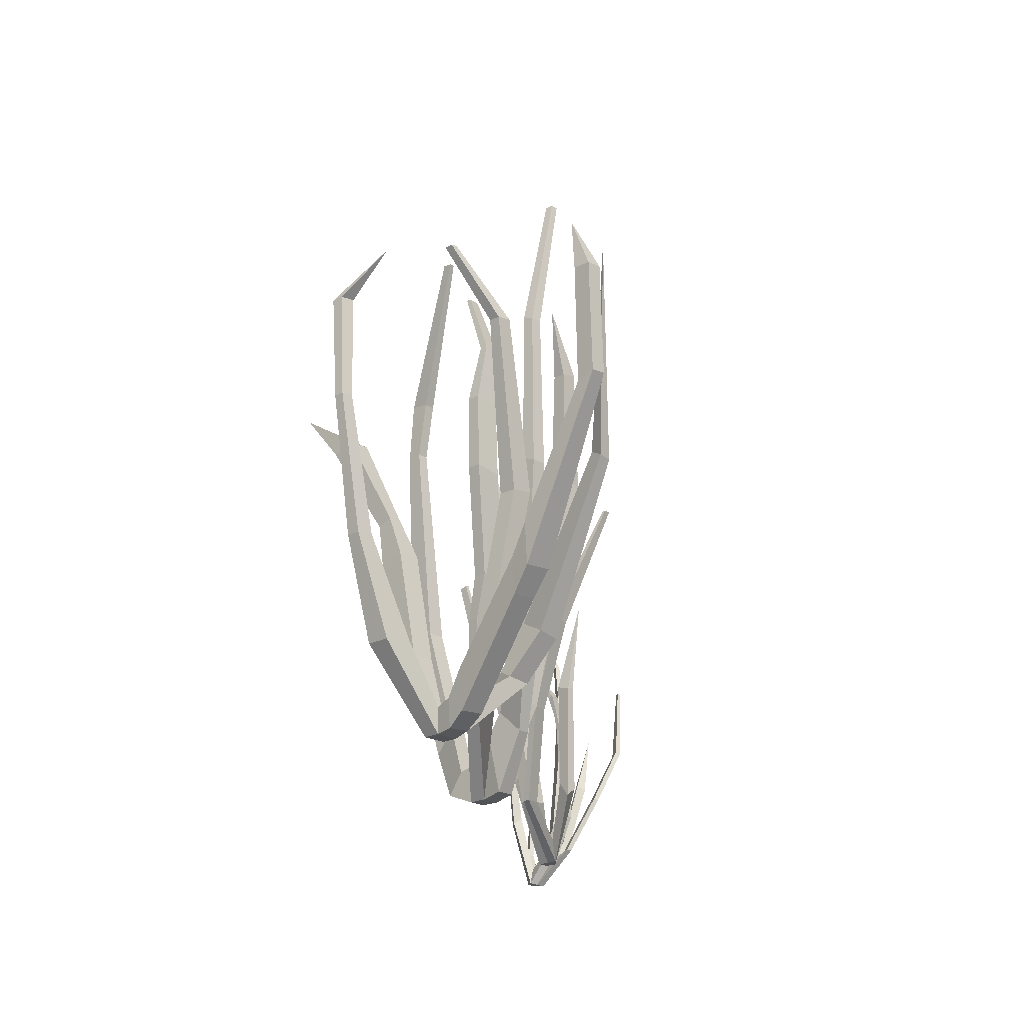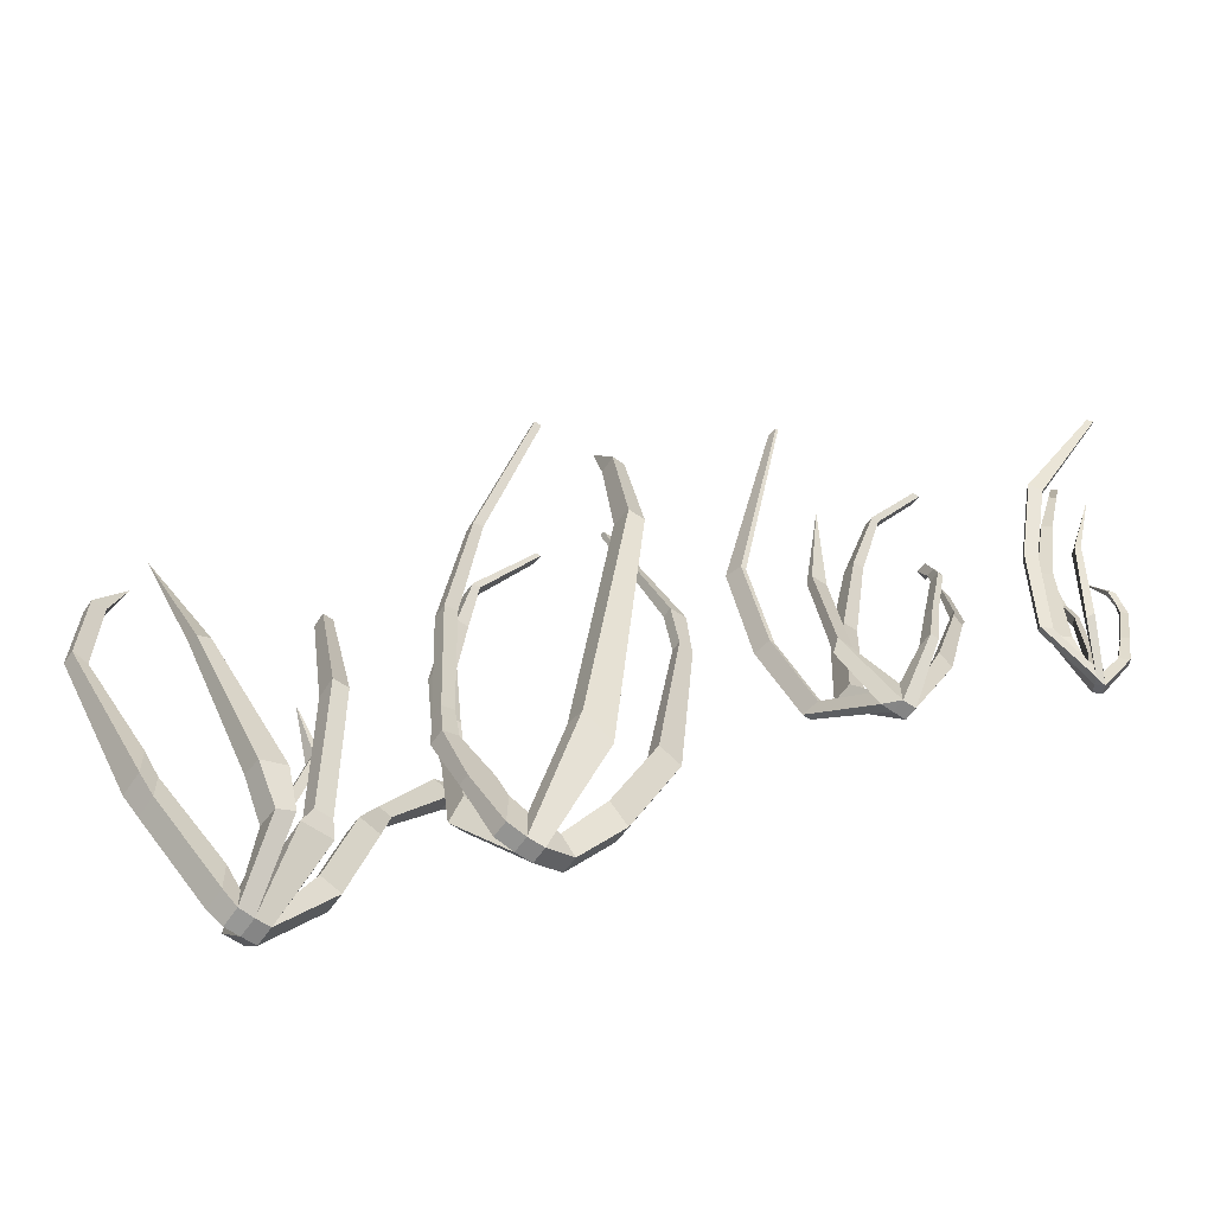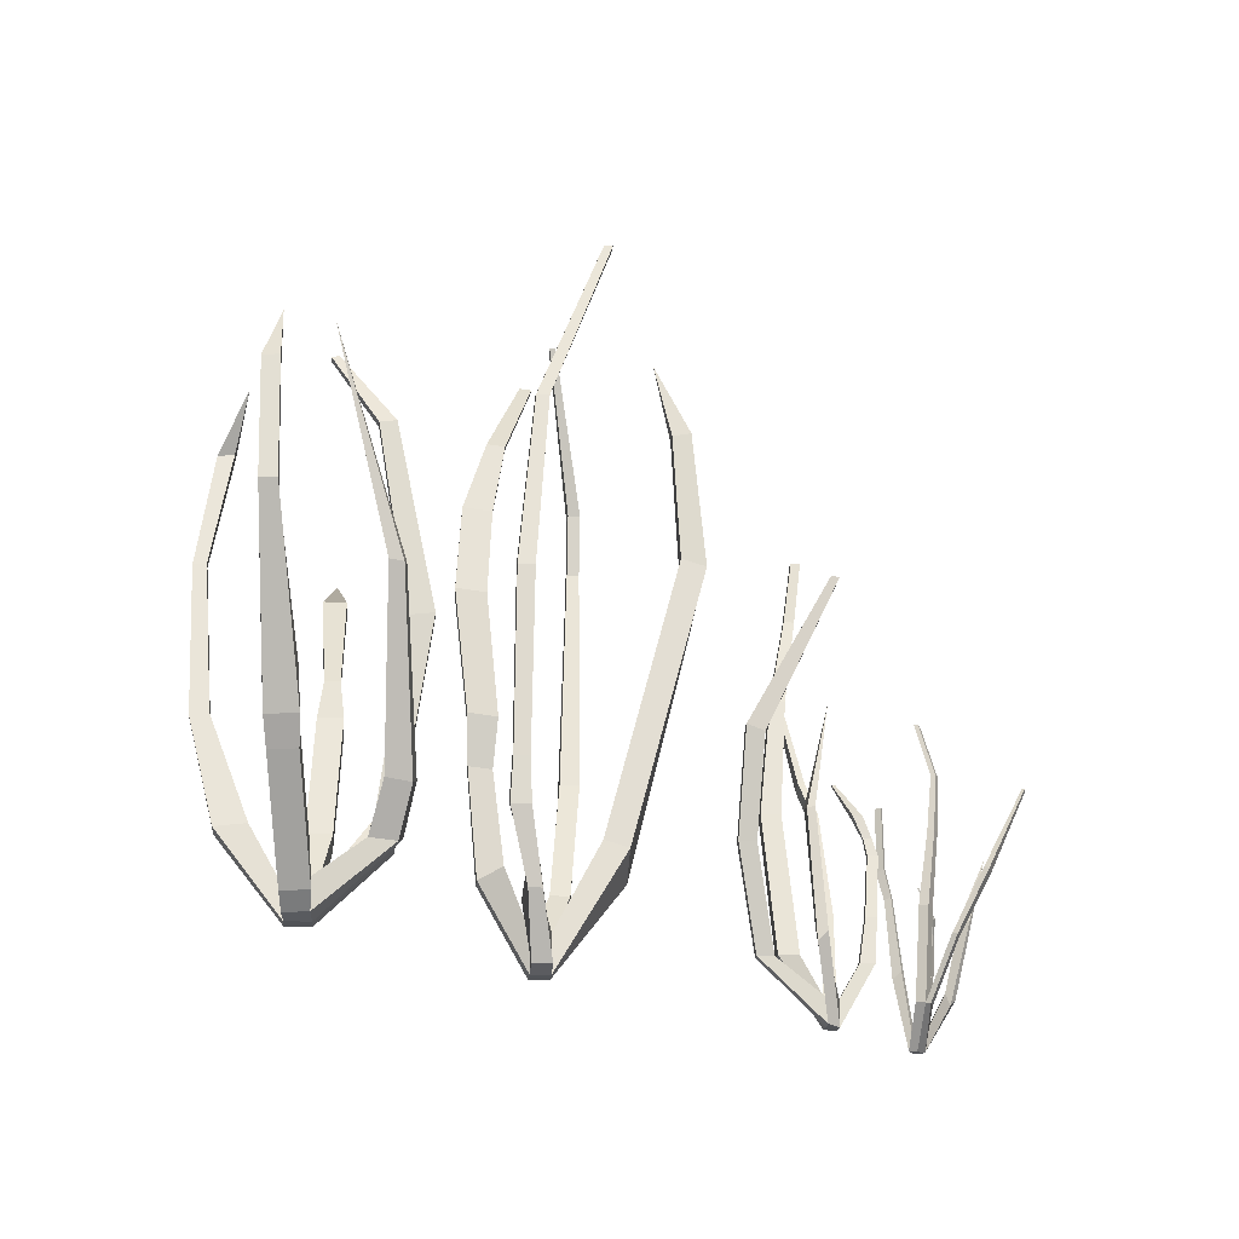
<metadata>
{"format":"obj","ext":"obj","renderer":"f3d","projection":"perspective","resolution":1024,"background":"white","views":[{"elev":-20.6,"azim":101.4,"up":"+Y"},{"elev":-61.7,"azim":-156.9,"up":"+Y"},{"elev":-21.8,"azim":142.6,"up":"+Y"}]}
</metadata>
<code>
o weeds4.002
v 1.848 0.02494 0.3431
v 1.834 0.1168 0.3291
v 1.998 0.2562 0.2036
v 1.933 0.2516 0.2387
v 1.901 0.4406 0.4735
v 1.875 0.4787 0.4289
v 1.908 0.2405 0.1907
v 1.973 0.2451 0.1556
v 1.869 0.03438 0.3839
v 1.856 0.1262 0.3698
v 1.889 0.02774 0.3208
v 1.876 0.1196 0.3068
v 1.846 0.4768 0.4441
v 1.873 0.4387 0.4887
v 1.897 0.129 0.3476
v 1.911 0.03717 0.3616
v 1.87 0.01987 0.2835
v 1.985 0.7657 0.1622
v 1.923 0.7614 0.1959
v 1.864 0.1136 0.2843
v 1.823 0.2462 0.1285
v 1.783 0.2757 0.1329
v 1.811 0.2773 0.184
v 1.833 0.311 0.155
v 1.768 0.675 0.01568
v 1.741 0.6799 0.02735
v 1.767 0.6929 0.07694
v 1.791 0.7012 0.0614
v 1.645 1.033 0.00579
v 1.903 0.8744 0.511
v 1.884 0.9011 0.4796
v 1.864 0.8998 0.4903
v 1.883 0.873 0.5217
v 1.944 1.026 0.5243
v 1.922 1.047 0.4866
v 1.9 1.045 0.4983
v 1.922 1.025 0.536
v 1.97 1.371 0.4825
v 1.955 1.377 0.4536
v 1.94 1.376 0.4616
v 1.956 1.37 0.4905
v 1.711 0.243 0.3959
v 1.758 0.2459 0.3706
v 1.772 0.2521 0.3974
v 1.725 0.2492 0.4227
v 1.682 0.4089 0.3951
v 1.717 0.4111 0.3761
v 1.728 0.4158 0.3962
v 1.693 0.4136 0.4153
v 1.649 0.6367 0.4037
v 1.682 0.6388 0.3859
v 1.691 0.6426 0.4022
v 1.658 0.6405 0.42
v 1.659 0.6998 0.3915
v 1.686 0.7015 0.3771
v 1.693 0.7045 0.3903
v 1.666 0.7028 0.4048
v 1.672 0.7796 0.3657
v 1.702 0.7817 0.3462
v 1.713 0.7763 0.3639
v 1.683 0.7742 0.3834
v 1.76 0.9387 0.3844
v 1.771 0.9395 0.3773
v 1.775 0.9378 0.3828
v 1.763 0.9371 0.3899
v 1.899 0.7507 0.1499
v 1.961 0.7551 0.1162
v 1.898 1.193 0.1631
v 1.852 1.19 0.1881
v 1.834 1.182 0.154
v 1.88 1.186 0.129
v 1.819 1.522 0.1995
v 1.786 1.52 0.2172
v 1.774 1.514 0.1929
v 1.806 1.517 0.1752
v 1.799 1.849 0.3321
v 1.769 1.847 0.3485
v 1.757 1.841 0.3261
v 1.788 1.844 0.3098
v 1.978 0.2237 0.1238
v 2.034 0.2246 0.09428
v 1.971 0.2202 0.1083
v 2.021 0.2188 0.06949
v 1.822 0.8785 -0.183
v 1.876 0.9025 -0.2171
v 1.814 0.8749 -0.1998
v 1.862 0.8961 -0.2439
v 1.495 1.401 -0.1671
v 1.524 1.402 -0.1824
v 1.491 1.399 -0.1751
v 1.517 1.399 -0.1953
v 1.936 0.5594 -0.05057
v 1.929 0.5558 -0.06666
v 1.981 0.5544 -0.1071
v 1.995 0.5604 -0.08129
f 16 11 8 3
f 14 5 30 33
f 15 12 2 10
f 11 16 9 1
f 15 16 3 4
f 12 15 4 7
f 10 2 43 44
f 4 3 18 19
f 16 15 6 5
f 15 10 13 6
f 11 1 17
f 1 2 23 22
f 20 12 80 82
f 11 12 7 8
f 2 12 20
f 23 24 28 27
f 2 20 24 23
f 17 1 22 21
f 20 17 21 24
f 28 25 29
f 21 22 26 25
f 24 21 25 28
f 22 23 27 26
f 26 27 29
f 27 28 29
f 25 26 29
f 9 16 5 14
f 10 9 14 13
f 31 32 36 35
f 13 14 33 32
f 6 13 32 31
f 5 6 31 30
f 37 34 38 41
f 30 31 35 34
f 33 30 34 37
f 32 33 37 36
f 40 41 38 39
f 36 37 41 40
f 35 36 40 39
f 34 35 39 38
f 42 45 49 46
f 2 1 42 43
f 1 9 45 42
f 9 10 44 45
f 47 46 50 51
f 43 42 46 47
f 45 44 48 49
f 44 43 47 48
f 53 52 56 57
f 49 48 52 53
f 48 47 51 52
f 46 49 53 50
f 54 57 61 58
f 52 51 55 56
f 50 53 57 54
f 51 50 54 55
f 61 60 64 65
f 55 54 58 59
f 57 56 60 61
f 56 55 59 60
f 62 65 64 63
f 60 59 63 64
f 58 61 65 62
f 59 58 62 63
f 18 67 71 68
f 7 4 19 66
f 8 7 66 67
f 3 8 67 18
f 70 69 73 74
f 66 19 69 70
f 19 18 68 69
f 67 66 70 71
f 75 74 78 79
f 69 68 72 73
f 71 70 74 75
f 68 71 75 72
f 76 79 78 77
f 72 75 79 76
f 74 73 77 78
f 73 72 76 77
f 93 92 84 86
f 11 17 83 81
f 17 20 82 83
f 12 11 81 80
f 87 86 90 91
f 94 93 86 87
f 95 94 87 85
f 92 95 85 84
f 88 89 91 90
f 85 87 91 89
f 84 85 89 88
f 86 84 88 90
f 80 81 95 92
f 81 83 94 95
f 83 82 93 94
f 82 80 92 93
o weeds4
v 2.664 0.002119 0.05815
v 2.664 0.1427 0.05815
v 2.939 0.3385 0.2171
v 2.844 0.3383 0.1588
v 2.502 0.5694 0.3465
v 2.536 0.6408 0.2917
v 2.888 0.3383 0.08838
v 2.982 0.3385 0.1467
v 2.627 0.002119 0.1179
v 2.627 0.1427 0.1179
v 2.724 0.002119 0.09514
v 2.724 0.1427 0.09514
v 2.496 0.6408 0.2663
v 2.462 0.5694 0.3212
v 2.687 0.1427 0.1549
v 2.687 0.002119 0.1549
v 2.758 0.003253 0.04062
v 2.94 1.096 0.3241
v 2.85 1.096 0.2683
v 2.744 0.1415 0.062
v 2.903 0.3792 -0.06341
v 2.864 0.4302 -0.1018
v 2.82 0.4149 -0.02916
v 2.871 0.4659 -0.01183
v 2.971 1.044 -0.08614
v 2.935 1.054 -0.1101
v 2.89 1.056 -0.03706
v 2.927 1.067 -0.01577
v 2.861 1.596 -0.141
v 2.42 1.195 0.5067
v 2.443 1.245 0.4681
v 2.415 1.245 0.4502
v 2.391 1.195 0.4889
v 2.421 1.405 0.6148
v 2.452 1.448 0.5658
v 2.42 1.448 0.5462
v 2.39 1.405 0.5952
v 2.467 1.913 0.7223
v 2.491 1.931 0.6827
v 2.47 1.931 0.6695
v 2.445 1.913 0.7091
v 2.474 0.3394 -0.01154
v 2.542 0.339 0.03061
v 2.518 0.339 0.0699
v 2.45 0.3394 0.02775
v 2.439 0.5887 0.001308
v 2.49 0.5884 0.03296
v 2.472 0.5884 0.06246
v 2.421 0.5887 0.03081
v 2.385 0.9271 0.03499
v 2.433 0.9269 0.06456
v 2.418 0.9269 0.08845
v 2.37 0.9271 0.05887
v 2.403 1.02 0.05757
v 2.441 1.02 0.08165
v 2.429 1.02 0.1011
v 2.391 1.02 0.07702
v 2.439 1.14 0.07882
v 2.487 1.141 0.1037
v 2.473 1.126 0.1292
v 2.425 1.125 0.1044
v 2.469 1.349 0.2524
v 2.486 1.349 0.2619
v 2.482 1.345 0.2698
v 2.464 1.345 0.2604
v 2.891 1.096 0.2008
v 2.982 1.096 0.2567
v 2.837 1.741 0.3433
v 2.77 1.74 0.3019
v 2.801 1.74 0.2519
v 2.868 1.741 0.2933
v 2.703 2.231 0.3689
v 2.656 2.231 0.3395
v 2.678 2.231 0.304
v 2.725 2.231 0.3334
v 2.491 2.683 0.5396
v 2.447 2.683 0.5125
v 2.467 2.683 0.4798
v 2.511 2.683 0.5069
v 3.029 0.3132 0.1234
v 3.109 0.3089 0.1731
v 3.043 0.3132 0.1015
v 3.131 0.3089 0.136
v 3.251 1.374 -0.1013
v 3.334 1.405 -0.04989
v 3.266 1.374 -0.1251
v 3.358 1.405 -0.09004
v 2.938 2.207 -0.3475
v 2.98 2.205 -0.3218
v 2.946 2.207 -0.3589
v 2.991 2.205 -0.341
v 3.193 0.8525 0.04433
v 3.208 0.8524 0.02153
v 3.3 0.848 0.0575
v 3.277 0.848 0.09613
f 111 106 103 98
f 109 100 125 128
f 110 107 97 105
f 106 111 104 96
f 110 111 98 99
f 107 110 99 102
f 105 97 138 139
f 99 98 113 114
f 111 110 101 100
f 110 105 108 101
f 106 96 112
f 96 97 118 117
f 115 107 175 177
f 106 107 102 103
f 97 107 115
f 118 119 123 122
f 97 115 119 118
f 112 96 117 116
f 115 112 116 119
f 123 120 124
f 116 117 121 120
f 119 116 120 123
f 117 118 122 121
f 121 122 124
f 122 123 124
f 120 121 124
f 104 111 100 109
f 105 104 109 108
f 126 127 131 130
f 108 109 128 127
f 101 108 127 126
f 100 101 126 125
f 132 129 133 136
f 125 126 130 129
f 128 125 129 132
f 127 128 132 131
f 135 136 133 134
f 131 132 136 135
f 130 131 135 134
f 129 130 134 133
f 137 140 144 141
f 97 96 137 138
f 96 104 140 137
f 104 105 139 140
f 142 141 145 146
f 138 137 141 142
f 140 139 143 144
f 139 138 142 143
f 148 147 151 152
f 144 143 147 148
f 143 142 146 147
f 141 144 148 145
f 149 152 156 153
f 147 146 150 151
f 145 148 152 149
f 146 145 149 150
f 156 155 159 160
f 150 149 153 154
f 152 151 155 156
f 151 150 154 155
f 157 160 159 158
f 155 154 158 159
f 153 156 160 157
f 154 153 157 158
f 113 162 166 163
f 102 99 114 161
f 103 102 161 162
f 98 103 162 113
f 165 164 168 169
f 161 114 164 165
f 114 113 163 164
f 162 161 165 166
f 170 169 173 174
f 164 163 167 168
f 166 165 169 170
f 163 166 170 167
f 171 174 173 172
f 167 170 174 171
f 169 168 172 173
f 168 167 171 172
f 188 187 179 181
f 106 112 178 176
f 112 115 177 178
f 107 106 176 175
f 182 181 185 186
f 189 188 181 182
f 190 189 182 180
f 187 190 180 179
f 183 184 186 185
f 180 182 186 184
f 179 180 184 183
f 181 179 183 185
f 175 176 190 187
f 176 178 189 190
f 178 177 188 189
f 177 175 187 188
o weeds3
v 4.612 0.4544 0.008099
v 4.687 0.3303 -0.1141
v 4.567 0.02656 0.02203
v 4.588 0.3286 0.07568
v 4.371 0.000788 0.1492
v 4.371 0.1997 0.1492
v 4.836 0.3803 0.07804
v 4.732 0.4502 0.01355
v 4.685 0.4502 0.09015
v 4.789 0.3803 0.1546
v 4.424 0.000788 0.06466
v 4.424 0.1997 0.06466
v 4.504 0.3286 0.02333
v 4.482 0.02656 -0.03031
v 4.456 0.000788 0.2016
v 4.456 0.1997 0.2016
v 4.508 0.1997 0.117
v 4.508 0.000788 0.117
v 4.415 0.1823 0.2677
v 4.33 0.1823 0.2154
v 4.286 0.06112 0.287
v 4.37 0.06112 0.3393
v 4.036 1.116 0.5472
v 3.951 1.116 0.4949
v 3.881 1.053 0.6083
v 3.965 1.053 0.6606
v 4.136 0.4775 0.3142
v 4.22 0.4775 0.3665
v 4.163 0.3531 0.459
v 4.078 0.3531 0.4067
v 3.92 2.303 0.6603
v 3.866 2.303 0.6274
v 3.822 2.263 0.6987
v 3.875 2.263 0.7317
v 3.946 2.62 0.617
v 3.893 2.62 0.584
v 3.838 2.628 0.6728
v 3.891 2.628 0.7057
v 4.228 3.424 0.4062
v 4.202 3.424 0.3904
v 4.176 3.428 0.433
v 4.201 3.428 0.4488
v 4.83 0.6857 -0.1682
v 4.78 0.7213 -0.08787
v 4.629 0.3303 -0.1498
v 4.554 0.4544 -0.02764
v 4.746 0.6857 -0.2206
v 4.696 0.7213 -0.1402
v 4.829 0.9113 -0.1854
v 4.789 0.9396 -0.1215
v 4.762 0.9113 -0.227
v 4.722 0.9396 -0.1631
v 4.742 2.755 -0.2035
v 4.708 2.779 -0.1498
v 4.685 2.755 -0.2384
v 4.652 2.779 -0.1848
v 4.373 3.679 -0.256
v 4.349 3.677 -0.2176
v 4.335 3.679 -0.2794
v 4.312 3.677 -0.241
v 4.811 1.862 -0.1612
v 4.739 1.862 -0.2062
v 4.782 1.831 -0.2751
v 4.854 1.831 -0.2302
v 4.108 0.5347 0.1172
v 4 0.4972 0.05011
v 4.091 0.6271 -0.09756
v 4.199 0.6646 -0.03045
v 3.825 2.109 -0.1453
v 3.717 2.072 -0.2124
v 3.769 2.072 -0.297
v 3.877 2.109 -0.2299
v 3.898 2.752 -0.1804
v 3.816 2.771 -0.2314
v 3.855 2.771 -0.2942
v 3.937 2.752 -0.2432
v 4.013 3.139 -0.1891
v 4.901 0.9117 0.07624
v 4.802 0.8984 0.01518
v 4.772 0.8984 0.06481
v 4.87 0.9117 0.1259
v 4.943 1.15 0.02659
v 4.821 1.134 -0.04913
v 4.783 1.134 0.01242
v 4.905 1.15 0.08814
v 5.015 1.76 0.04627
v 4.887 1.743 -0.03257
v 4.848 1.743 0.03151
v 4.975 1.76 0.1104
v 4.974 2.19 0.06198
v 4.852 2.173 -0.01362
v 4.814 2.173 0.04784
v 4.936 2.19 0.1234
v 4.858 2.547 0.04009
v 4.782 2.537 -0.006909
v 4.758 2.537 0.03129
v 4.834 2.547 0.07829
v 4.556 3.004 0.2022
v 4.507 2.997 0.1714
v 4.491 2.997 0.1964
v 4.541 3.004 0.2272
f 203 194 191 236
f 207 206 199 198
f 195 205 212 211
f 207 208 193 194
f 208 205 195 201
f 201 202 203 204
f 206 207 202 196
f 235 236 238 237
f 218 217 214 213
f 208 201 204 193
f 202 207 194 203
f 205 208 197 200
f 201 195 256 257
f 200 197 268 271
f 206 205 200 199
f 193 204 235 192
f 196 195 211 210
f 206 196 210 209
f 205 206 209 212
f 215 216 224 223
f 219 218 213 216
f 217 220 215 214
f 220 219 216 215
f 211 212 219 220
f 210 211 220 217
f 212 209 218 219
f 209 210 217 218
f 222 223 227 226
f 213 214 222 221
f 216 213 221 224
f 214 215 223 222
f 227 228 232 231
f 223 224 228 227
f 221 222 226 225
f 224 221 225 228
f 232 229 230 231
f 225 226 230 229
f 228 225 229 232
f 226 227 231 230
f 233 237 241 239
f 204 203 236 235
f 192 235 237 233
f 194 193 192 191
f 236 191 234 238
f 191 192 233 234
f 252 251 244 246
f 238 234 240 242
f 237 238 242 241
f 234 233 239 240
f 244 243 247 248
f 254 253 245 243
f 251 254 243 244
f 253 252 246 245
f 250 248 247 249
f 245 246 250 249
f 246 244 248 250
f 243 245 249 247
f 241 242 252 253
f 240 239 254 251
f 239 241 253 254
f 242 240 251 252
f 255 258 262 259
f 202 201 257 258
f 196 202 258 255
f 195 196 255 256
f 262 261 265 266
f 256 255 259 260
f 258 257 261 262
f 257 256 260 261
f 263 266 267
f 261 260 264 265
f 259 262 266 263
f 260 259 263 264
f 264 263 267
f 266 265 267
f 265 264 267
f 208 207 198 197
f 271 268 272 275
f 197 198 269 268
f 199 200 271 270
f 198 199 270 269
f 272 273 277 276
f 268 269 273 272
f 269 270 274 273
f 270 271 275 274
f 277 278 282 281
f 273 274 278 277
f 274 275 279 278
f 275 272 276 279
f 283 280 284 287
f 278 279 283 282
f 279 276 280 283
f 276 277 281 280
f 285 286 290 289
f 280 281 285 284
f 281 282 286 285
f 282 283 287 286
f 289 290 291 288
f 286 287 291 290
f 287 284 288 291
f 284 285 289 288
o weeds_2
v 5.785 0.04495 -0.07361
v 5.794 0.1938 -0.06782
v 5.685 0.02293 0.07247
v 5.685 0.1602 0.07247
v 6.03 0.4431 0.3673
v 5.899 0.4633 0.2862
v 6.096 0.4431 0.2603
v 5.965 0.4633 0.1792
v 5.731 0.02293 -0.002724
v 5.731 0.1602 -0.002724
v 5.89 0.03586 -0.008767
v 5.899 0.1847 -0.002981
v 5.79 0.02293 0.1375
v 5.79 0.1602 0.1375
v 5.836 0.1602 0.06229
v 5.836 0.02293 0.06229
v 5.949 0.1039 -0.08168
v 5.832 0.114 -0.1537
v 5.846 0.3269 -0.1454
v 5.962 0.3168 -0.0734
v 6.218 0.5894 -0.3947
v 6.102 0.5995 -0.4667
v 6.114 0.7857 -0.4595
v 6.23 0.7756 -0.3875
v 6.283 0.7102 -0.4682
v 6.154 0.7214 -0.5481
v 6.167 0.9291 -0.5401
v 6.296 0.9179 -0.4602
v 6.572 1.561 -0.8431
v 6.504 1.567 -0.8855
v 6.451 1.535 -0.8053
v 6.52 1.529 -0.7629
v 6.585 2.121 -0.8317
v 6.516 2.127 -0.8741
v 6.469 2.128 -0.7978
v 6.537 2.122 -0.7554
v 6.43 2.428 -0.7254
v 5.476 0.4442 0.2803
v 5.544 0.4908 0.1705
v 5.649 0.4908 0.2355
v 5.581 0.4442 0.3453
v 5.553 1.084 0.3436
v 5.485 1.037 0.4534
v 5.38 1.037 0.3884
v 5.448 1.084 0.2786
v 5.476 1.301 0.4217
v 5.435 1.273 0.4889
v 5.37 1.273 0.4491
v 5.412 1.301 0.382
v 5.351 1.81 0.6821
v 5.288 1.767 0.7854
v 5.189 1.767 0.7243
v 5.253 1.81 0.621
v 5.086 2.058 1
v 6.057 0.9889 0.412
v 6.134 0.9771 0.4593
v 6.096 0.9889 0.3496
v 6.172 0.9771 0.3969
v 6.064 1.75 0.5177
v 6.119 1.741 0.5519
v 6.091 1.75 0.4726
v 6.147 1.741 0.5068
v 5.924 2.352 0.5734
v 5.992 2.342 0.616
v 5.958 2.352 0.5172
v 6.027 2.342 0.5598
v 6.003 2.605 0.3268
v 5.511 0.3462 -0.3187
v 5.625 0.3581 -0.2528
v 5.549 0.4039 -0.1903
v 5.443 0.3818 -0.2475
v 5.547 0.5618 -0.4736
v 5.654 0.5801 -0.414
v 5.554 0.65 -0.3087
v 5.453 0.6162 -0.3586
v 5.832 1.396 -0.8022
v 5.891 1.405 -0.769
v 5.839 1.441 -0.7158
v 5.784 1.424 -0.7438
v 6.248 2.385 -0.8519
v 5.516 0.3519 0.06246
v 5.353 0.3826 -0.0382
v 5.451 0.3826 -0.1954
v 5.613 0.3519 -0.09472
v 5.45 0.4982 -0.01336
v 5.358 0.5155 -0.07005
v 5.413 0.5155 -0.1586
v 5.504 0.4982 -0.1019
v 5.574 2.356 -0.1334
v 5.503 2.367 -0.177
v 5.536 2.367 -0.2308
v 5.607 2.356 -0.1871
v 5.399 1.426 -0.156
v 5.295 1.442 -0.2204
v 5.346 1.442 -0.3033
v 5.45 1.426 -0.239
v 5.714 2.741 0.08278
v 5.683 2.748 0.06346
v 5.707 2.748 0.02417
v 5.739 2.741 0.04349
f 297 296 347 346
f 305 295 330 331
f 300 301 361 362
f 307 304 294 300
f 306 303 293 301
f 305 306 301 295
f 302 307 300 292
f 300 294 373 374
f 306 305 297 299
f 305 304 296 297
f 304 307 298 296
f 307 302 303 306
f 307 306 299 298
f 302 292 309 308
f 308 309 313 312
f 303 302 308 311
f 292 293 310 309
f 293 303 311 310
f 315 312 316 319
f 311 308 312 315
f 309 310 314 313
f 310 311 315 314
f 318 319 323 322
f 313 314 318 317
f 314 315 319 318
f 312 313 317 316
f 323 320 324 327
f 316 317 321 320
f 319 316 320 323
f 317 318 322 321
f 325 326 328
f 321 322 326 325
f 322 323 327 326
f 320 321 325 324
f 304 305 331 332
f 326 327 328
f 324 325 328
f 327 324 328
f 332 331 333 334
f 294 304 332 329
f 295 294 329 330
f 333 336 340 337
f 329 332 334 335
f 331 330 336 333
f 330 329 335 336
f 340 339 343 344
f 335 334 338 339
f 336 335 339 340
f 334 333 337 338
f 341 344 345
f 338 337 341 342
f 337 340 344 341
f 339 338 342 343
f 343 342 345
f 344 343 345
f 342 341 345
f 347 349 353 351
f 299 297 346 348
f 298 299 348 349
f 296 298 349 347
f 353 352 356 357
f 346 347 351 350
f 349 348 352 353
f 348 346 350 352
f 356 354 358
f 352 350 354 356
f 351 353 357 355
f 350 351 355 354
f 355 357 358
f 354 355 358
f 357 356 358
f 359 362 366 363
f 292 300 362 359
f 293 292 359 360
f 301 293 360 361
f 366 365 369 370
f 360 359 363 364
f 362 361 365 366
f 361 360 364 365
f 367 370 371
f 365 364 368 369
f 363 366 370 367
f 364 363 367 368
f 368 367 371
f 370 369 371
f 369 368 371
f 372 375 379 376
f 295 301 375 372
f 294 295 372 373
f 301 300 374 375
f 385 384 380 381
f 373 372 376 377
f 375 374 378 379
f 374 373 377 378
f 383 382 390 391
f 387 386 382 383
f 386 385 381 382
f 384 387 383 380
f 376 379 387 384
f 378 377 385 386
f 379 378 386 387
f 377 376 384 385
f 389 388 391 390
f 382 381 389 390
f 380 383 391 388
f 381 380 388 389
f 384 387 386 385

</code>
